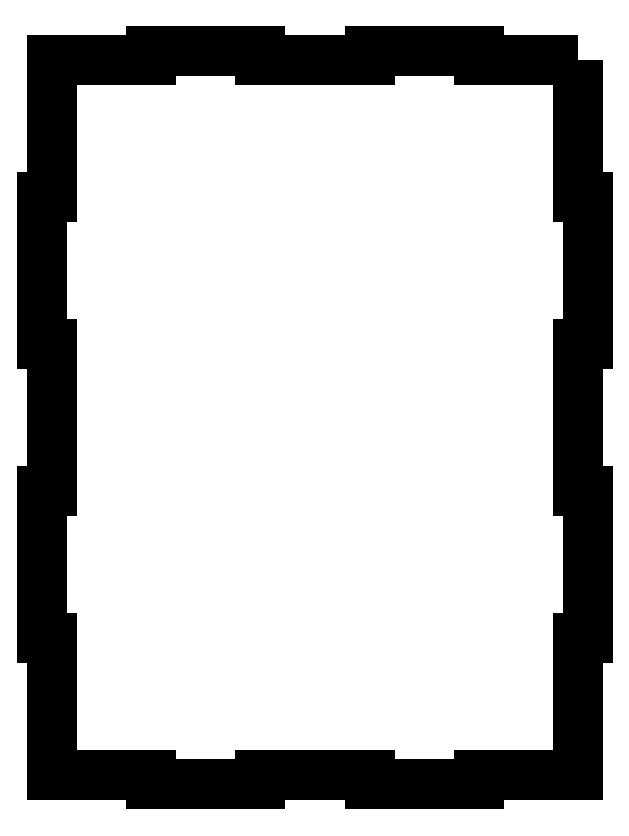
<metadata>
{"format":"dxf","ext":"dxf","renderer":"ezdxf+matplotlib","layout":"modelspace","background":"white","min_lineweight":24,"dpi":150}
</metadata>
<code>
0
SECTION
2
ENTITIES
0
LWPOLYLINE
8
0
90
36
70
1
43
0
10
171
20
-3
10
171
20
-46.8
10
174
20
-46.8
10
174
20
-93.6
10
171
20
-93.6
10
171
20
-140.4
10
174
20
-140.4
10
174
20
-187.2
10
171
20
-187.2
10
171
20
-231
10
139.2
20
-231
10
139.2
20
-234
10
104.4
20
-234
10
104.4
20
-231
10
69.6
20
-231
10
69.6
20
-234
10
34.8
20
-234
10
34.8
20
-231
10
3
20
-231
10
3
20
-187.2
10
0
20
-187.2
10
0
20
-140.4
10
3
20
-140.4
10
3
20
-93.6
10
0
20
-93.6
10
0
20
-46.8
10
3
20
-46.8
10
3
20
-3
10
34.8
20
-3
10
34.8
20
0
10
69.6
20
0
10
69.6
20
-3
10
104.4
20
-3
10
104.4
20
0
10
139.2
20
0
10
139.2
20
-3
0
ENDSEC
0
EOF

</code>
